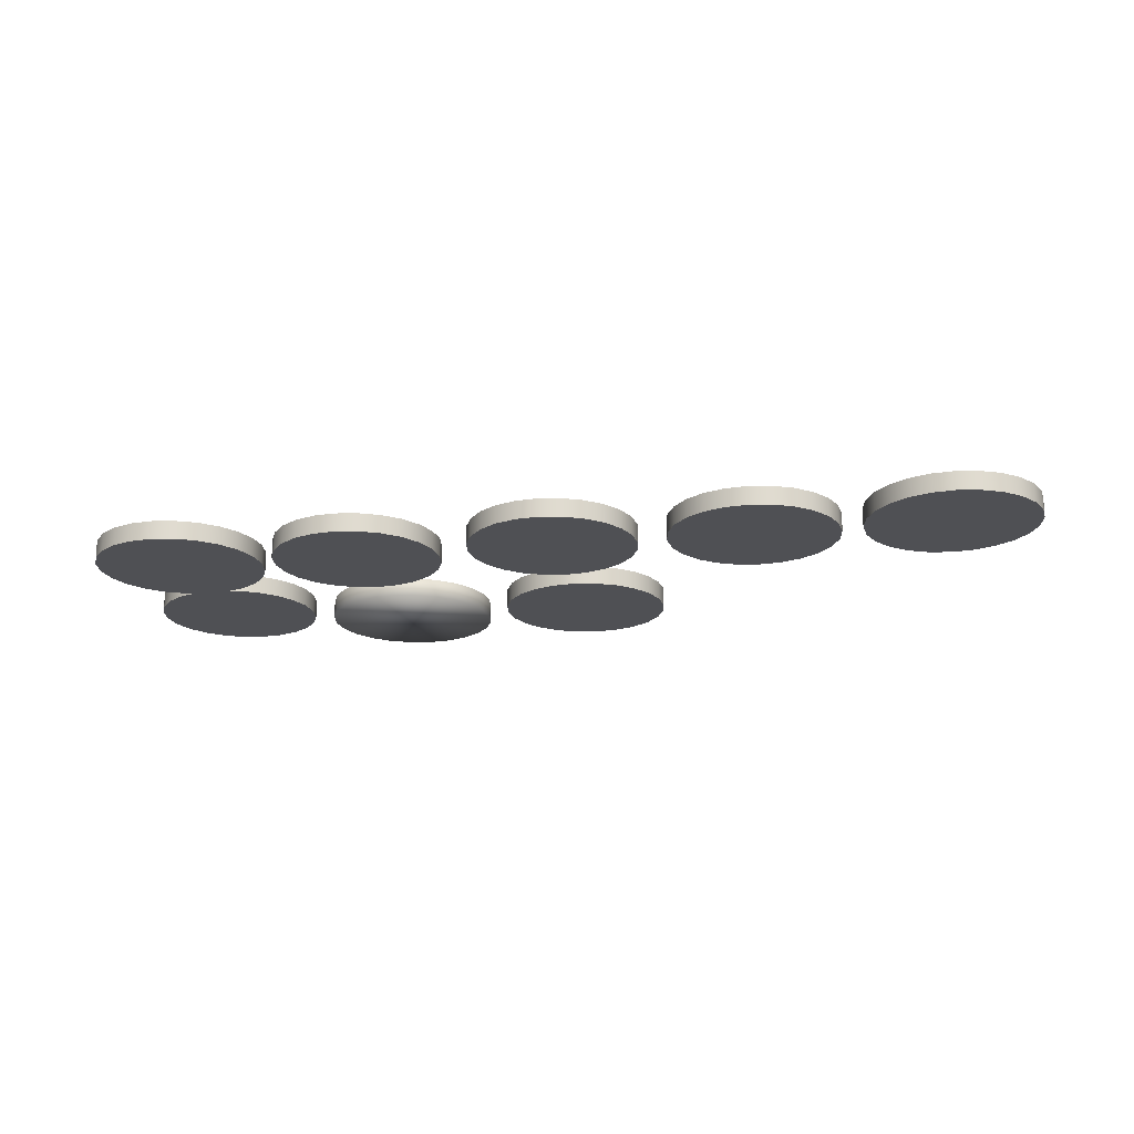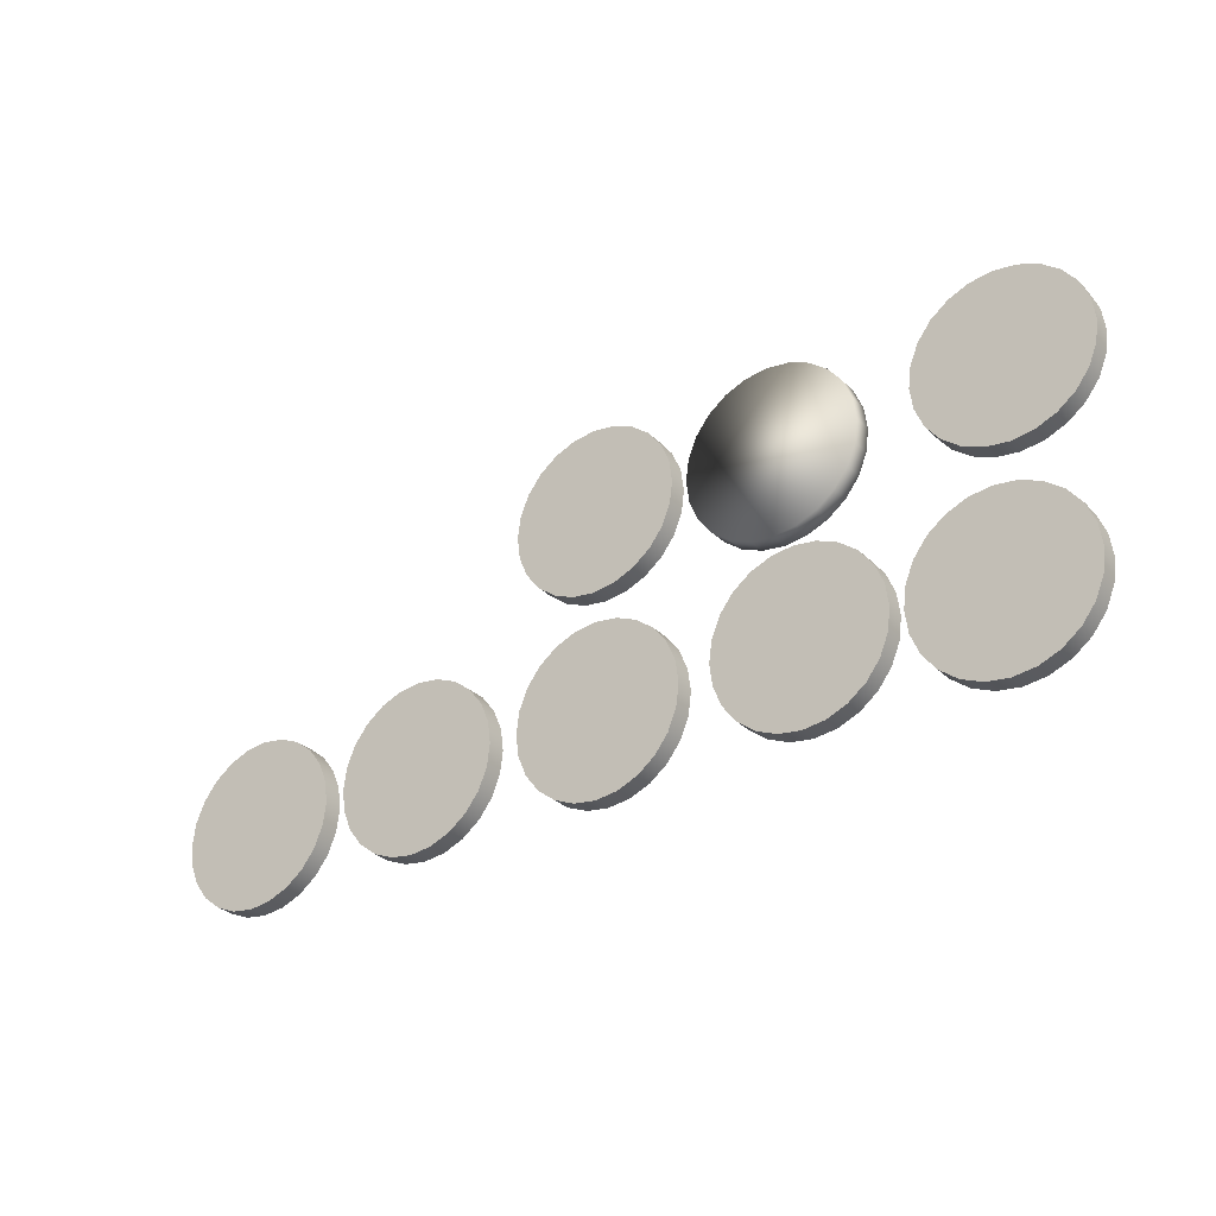
<metadata>
{"format":"obj","ext":"obj","renderer":"f3d","projection":"perspective","resolution":1024,"background":"white","views":[{"elev":-19.2,"azim":-170.9,"up":"+Y"},{"elev":-29.2,"azim":35.3,"up":"+Z"}]}
</metadata>
<code>
g Mesh1 Group1 Model
v -1.642 -0.04 0.977
v -1.642 -0.04 1.236
v -1.659 -0.04 1.106
f 1 2 3
v -1.592 -0.04 0.8564
f 2 1 4
v -1.592 0.07 0.8564
f 1 5 4
v -1.642 0.07 0.977
f 5 1 6
f 3 6 1
v -1.659 0.07 1.106
f 6 3 7
f 2 7 3
v -1.642 0.07 1.236
f 7 2 8
v -1.592 -0.04 1.356
f 9 8 2
v -1.592 0.07 1.356
f 8 9 10
v -1.512 -0.04 1.46
f 11 10 9
v -1.512 0.07 1.46
f 10 11 12
v -1.409 0.07 1.539
f 11 13 12
v -1.409 -0.04 1.539
f 13 11 14
v -1.512 -0.04 0.7529
f 11 15 14
f 11 4 15
f 9 4 11
f 2 4 9
v -1.512 0.07 0.7529
f 4 16 15
f 16 4 5
f 5 12 16
f 5 10 12
f 6 10 5
f 6 8 10
f 8 6 7
f 16 12 13
v -1.409 0.07 0.6734
f 16 13 17
v -1.288 0.07 1.589
f 17 13 18
f 14 18 13
v -1.288 -0.04 1.589
f 18 14 19
v -1.409 -0.04 0.6734
f 14 20 19
f 14 15 20
f 16 20 15
f 20 16 17
v -1.288 -0.04 0.6235
f 17 21 20
v -1.288 0.07 0.6235
f 21 17 22
f 17 18 22
v -1.159 0.07 1.606
f 22 18 23
f 19 23 18
v -1.159 -0.04 1.606
f 23 19 24
v -1.159 -0.04 0.6064
f 19 25 24
f 19 21 25
f 19 20 21
f 22 25 21
v -1.159 0.07 0.6064
f 25 22 26
f 22 23 26
v -1.029 0.07 1.589
f 26 23 27
f 24 27 23
v -1.029 -0.04 1.589
f 27 24 28
v -1.029 -0.04 0.6235
f 24 29 28
f 24 25 29
f 26 29 25
v -1.029 0.07 0.6235
f 29 26 30
f 26 27 30
v -0.9089 0.07 1.539
f 30 27 31
f 28 31 27
v -0.9089 -0.04 1.539
f 31 28 32
v -0.9089 -0.04 0.6734
f 28 33 32
f 28 29 33
f 30 33 29
v -0.9089 0.07 0.6734
f 33 30 34
f 30 31 34
v -0.8053 0.07 1.46
f 34 31 35
f 32 35 31
v -0.8053 -0.04 1.46
f 35 32 36
v -0.8053 -0.04 0.7529
f 32 37 36
f 32 33 37
f 34 37 33
v -0.8053 0.07 0.7529
f 37 34 38
f 34 35 38
v -0.7258 0.07 1.356
f 38 35 39
v -0.7258 -0.04 1.356
f 35 40 39
f 40 35 36
v -0.7258 -0.04 0.8564
f 36 41 40
f 36 37 41
v -0.7258 0.07 0.8564
f 37 42 41
f 42 37 38
f 38 39 42
v -0.6759 0.07 1.236
f 42 39 43
v -0.6759 -0.04 1.236
f 39 44 43
f 44 39 40
f 40 41 44
v -0.6759 -0.04 0.977
f 44 41 45
v -0.6759 0.07 0.977
f 41 46 45
f 46 41 42
f 42 43 46
v -0.6589 0.07 1.106
f 46 43 47
v -0.6589 -0.04 1.106
f 43 48 47
f 48 43 44
f 44 45 48
f 45 47 48
f 47 45 46
g Mesh2 Group2 Model
v -2.754 0 1.043
v -2.754 0 1.302
v -2.771 0 1.173
f 49 50 51
v -2.704 0 1.423
f 50 49 52
v -2.704 0 0.9229
f 52 49 53
v -2.704 0.11 0.9229
f 49 54 53
v -2.754 0.11 1.043
f 54 49 55
f 51 55 49
v -2.771 0.11 1.173
f 55 51 56
f 50 56 51
v -2.754 0.11 1.302
f 56 50 57
f 52 57 50
v -2.704 0.11 1.423
f 57 52 58
v -2.625 0 1.526
f 59 58 52
v -2.625 0.11 1.526
f 58 59 60
v -2.521 0.11 1.606
f 59 61 60
v -2.521 0 1.606
f 61 59 62
v -2.625 0 0.8193
f 59 63 62
f 59 53 63
f 52 53 59
v -2.625 0.11 0.8193
f 53 64 63
f 64 53 54
f 54 60 64
f 54 58 60
f 55 58 54
f 55 57 58
f 57 55 56
f 64 60 61
v -2.521 0.11 0.7399
f 64 61 65
v -2.401 0.11 1.656
f 65 61 66
f 62 66 61
v -2.401 0 1.656
f 66 62 67
v -2.521 0 0.7399
f 62 68 67
f 62 63 68
f 64 68 63
f 68 64 65
v -2.401 0 0.6899
f 65 69 68
v -2.401 0.11 0.6899
f 69 65 70
f 65 66 70
v -2.271 0.11 1.673
f 70 66 71
f 67 71 66
v -2.271 0 1.673
f 71 67 72
f 67 69 72
f 67 68 69
v -2.271 0 0.6729
f 72 69 73
f 70 73 69
v -2.271 0.11 0.6729
f 73 70 74
f 70 71 74
v -2.142 0.11 1.656
f 74 71 75
f 72 75 71
v -2.142 0 1.656
f 75 72 76
v -2.142 0 0.6899
f 72 77 76
f 72 73 77
f 74 77 73
v -2.142 0.11 0.6899
f 77 74 78
f 74 75 78
v -2.021 0.11 1.606
f 78 75 79
f 76 79 75
v -2.021 0 1.606
f 79 76 80
f 76 77 80
v -2.021 0 0.7399
f 80 77 81
f 78 81 77
v -2.021 0.11 0.7399
f 81 78 82
f 78 79 82
v -1.918 0.11 1.526
f 82 79 83
f 80 83 79
v -1.918 0 1.526
f 83 80 84
v -1.918 0 0.8193
f 80 85 84
f 80 81 85
f 82 85 81
v -1.918 0.11 0.8193
f 85 82 86
f 82 83 86
v -1.838 0.11 1.423
f 86 83 87
v -1.838 0 1.423
f 83 88 87
f 88 83 84
v -1.838 0 0.9229
f 84 89 88
f 84 85 89
v -1.838 0.11 0.9229
f 85 90 89
f 90 85 86
f 86 87 90
v -1.788 0.11 1.302
f 90 87 91
v -1.788 0 1.302
f 87 92 91
f 92 87 88
f 88 89 92
v -1.788 0 1.043
f 92 89 93
v -1.788 0.11 1.043
f 89 94 93
f 94 89 90
f 90 91 94
v -1.771 0.11 1.173
f 94 91 95
v -1.771 0 1.173
f 91 96 95
f 96 91 92
f 92 93 96
f 93 95 96
f 95 93 94
g Mesh3 Group3 Model
v 0.4131 0.22 1.633
v 0.3095 0.11 1.712
v 0.4131 0.11 1.633
f 97 98 99
v 0.3095 0.22 1.712
f 98 97 100
v 0.3095 0.22 0.8462
f 101 100 97
v 0.1889 0.22 0.7963
f 102 100 101
v 0.1889 0.22 1.762
f 102 103 100
v 0.05951 0.22 0.7792
f 104 103 102
v 0.05951 0.22 1.779
f 104 105 103
v -0.0699 0.22 0.7963
f 106 105 104
v -0.0699 0.22 1.762
f 106 107 105
v -0.1905 0.22 0.8462
f 108 107 106
v -0.1905 0.22 1.712
f 108 109 107
v -0.294 0.22 0.9257
f 110 109 108
v -0.294 0.22 1.633
f 110 111 109
v -0.3735 0.22 1.029
f 112 111 110
v -0.3735 0.22 1.529
f 112 113 111
v -0.4234 0.22 1.15
f 114 113 112
v -0.4234 0.22 1.409
f 114 115 113
v -0.4405 0.22 1.279
f 115 114 116
v -0.4405 0.11 1.279
f 114 117 116
v -0.4234 0.11 1.15
f 117 114 118
f 112 118 114
v -0.3735 0.11 1.029
f 118 112 119
f 110 119 112
v -0.294 0.11 0.9257
f 119 110 120
v -0.1905 0.11 0.8462
f 110 121 120
f 121 110 108
v -0.0699 0.11 0.7963
f 108 122 121
f 122 108 106
v 0.05951 0.11 0.7792
f 106 123 122
f 123 106 104
v 0.1889 0.11 0.7963
f 104 124 123
f 124 104 102
v 0.3095 0.11 0.8462
f 102 125 124
f 125 102 101
v 0.4131 0.11 0.9257
f 101 126 125
v 0.4131 0.22 0.9257
f 126 101 127
f 101 97 127
v 0.4925 0.22 1.529
f 127 97 128
v 0.4925 0.11 1.529
f 97 129 128
f 129 97 99
v 0.4925 0.11 1.029
f 99 130 129
f 99 126 130
f 99 125 126
f 98 125 99
f 98 124 125
v 0.1889 0.11 1.762
f 131 124 98
f 131 123 124
v 0.05951 0.11 1.779
f 132 123 131
f 132 122 123
v -0.0699 0.11 1.762
f 133 122 132
f 133 121 122
v -0.1905 0.11 1.712
f 134 121 133
f 134 120 121
v -0.294 0.11 1.633
f 135 120 134
f 135 119 120
v -0.3735 0.11 1.529
f 136 119 135
f 136 118 119
v -0.4234 0.11 1.409
f 137 118 136
f 118 137 117
f 137 116 117
f 116 137 115
f 136 115 137
f 115 136 113
f 135 113 136
f 113 135 111
f 135 109 111
f 109 135 134
f 134 107 109
f 107 134 133
f 133 105 107
f 105 133 132
f 132 103 105
f 103 132 131
f 131 100 103
f 100 131 98
v 0.4925 0.22 1.029
f 126 138 130
f 138 126 127
f 127 128 138
v 0.5425 0.22 1.409
f 138 128 139
v 0.5425 0.11 1.409
f 128 140 139
f 140 128 129
f 129 130 140
v 0.5425 0.11 1.15
f 140 130 141
v 0.5425 0.22 1.15
f 130 142 141
f 142 130 138
f 138 139 142
v 0.5595 0.22 1.279
f 142 139 143
v 0.5595 0.11 1.279
f 139 144 143
f 144 139 140
f 140 141 144
f 141 143 144
f 143 141 142
g Mesh4 Group4 Model
v -4.057 0 -0.1781
v -4.04 0.11 -0.04873
v -4.04 0 -0.04873
f 145 146 147
v -4.057 0.11 -0.1781
f 146 145 148
v -4.106 0 -0.2987
f 149 148 145
v -4.106 0.11 -0.2987
f 148 149 150
v -4.186 0 -0.4023
f 151 150 149
v -4.186 0.11 -0.4023
f 150 151 152
v -4.29 0.11 -0.4817
f 151 153 152
v -4.29 0 -0.4817
f 153 151 154
v -4.186 0 0.3048
f 155 154 151
v -4.29 0 0.3843
f 156 154 155
v -4.41 0 -0.5317
f 156 157 154
v -4.41 0 0.4342
f 158 157 156
v -4.54 0 -0.5487
f 158 159 157
v -4.54 0 0.4513
f 160 159 158
v -4.669 0 -0.5317
f 160 161 159
v -4.669 0 0.4342
f 162 161 160
v -4.79 0 -0.4817
f 162 163 161
v -4.79 0 0.3843
f 164 163 162
v -4.893 0 -0.4023
f 164 165 163
v -4.893 0 0.3048
f 166 165 164
v -4.973 0 -0.2987
f 166 167 165
v -4.973 0 0.2013
f 168 167 166
v -5.022 0 -0.1781
f 168 169 167
v -5.022 0 0.08068
f 170 169 168
v -5.04 0 -0.04873
f 169 170 171
v -5.04 0.11 -0.04873
f 170 172 171
v -5.022 0.11 0.08068
f 172 170 173
f 168 173 170
v -4.973 0.11 0.2013
f 173 168 174
f 166 174 168
v -4.893 0.11 0.3048
f 174 166 175
v -4.79 0.11 0.3843
f 166 176 175
f 176 166 164
v -4.669 0.11 0.4342
f 164 177 176
f 177 164 162
v -4.54 0.11 0.4513
f 162 178 177
f 178 162 160
v -4.41 0.11 0.4342
f 160 179 178
f 179 160 158
v -4.29 0.11 0.3843
f 158 180 179
f 180 158 156
v -4.186 0.11 0.3048
f 156 181 180
f 181 156 155
v -4.106 0 0.2013
f 182 181 155
v -4.106 0.11 0.2013
f 181 182 183
v -4.057 0 0.08068
f 184 183 182
v -4.057 0.11 0.08068
f 183 184 185
f 147 185 184
f 185 147 146
f 148 185 146
f 150 185 148
f 150 183 185
f 152 183 150
f 152 181 183
f 153 181 152
f 153 180 181
v -4.41 0.11 -0.5317
f 186 180 153
f 186 179 180
v -4.54 0.11 -0.5487
f 187 179 186
f 187 178 179
v -4.669 0.11 -0.5317
f 188 178 187
f 188 177 178
v -4.79 0.11 -0.4817
f 189 177 188
f 189 176 177
v -4.893 0.11 -0.4023
f 190 176 189
f 190 175 176
v -4.973 0.11 -0.2987
f 191 175 190
f 191 174 175
v -5.022 0.11 -0.1781
f 192 174 191
f 192 173 174
f 173 192 172
f 192 171 172
f 171 192 169
f 191 169 192
f 169 191 167
f 190 167 191
f 167 190 165
f 190 163 165
f 163 190 189
f 189 161 163
f 161 189 188
f 188 159 161
f 159 188 187
f 187 157 159
f 157 187 186
f 186 154 157
f 154 186 153
f 184 145 147
f 184 149 145
f 182 149 184
f 155 149 182
f 155 151 149
g Mesh5 Group5 Model
v -3.905 -3.61e-16 -0.1347
v -3.905 -3.61e-16 0.1242
v -3.922 -3.61e-16 -0.005253
f 193 194 195
v -3.855 -3.61e-16 0.2447
f 194 193 196
v -3.855 -3.61e-16 -0.2553
f 196 193 197
v -3.855 0.11 -0.2553
f 193 198 197
v -3.905 0.11 -0.1347
f 198 193 199
f 195 199 193
v -3.922 0.11 -0.005253
f 199 195 200
f 194 200 195
v -3.905 0.11 0.1242
f 200 194 201
f 196 201 194
v -3.855 0.11 0.2447
f 201 196 202
v -3.775 -3.61e-16 0.3483
f 203 202 196
v -3.775 0.11 0.3483
f 202 203 204
v -3.672 0.11 0.4278
f 203 205 204
v -3.672 -3.61e-16 0.4278
f 205 203 206
v -3.775 -3.61e-16 -0.3588
f 203 207 206
f 203 197 207
f 196 197 203
v -3.775 0.11 -0.3588
f 197 208 207
f 208 197 198
f 198 204 208
f 198 202 204
f 199 202 198
f 199 201 202
f 201 199 200
f 208 204 205
v -3.672 0.11 -0.4383
f 208 205 209
v -3.551 0.11 0.4777
f 209 205 210
f 206 210 205
v -3.551 -3.61e-16 0.4777
f 210 206 211
v -3.672 -3.61e-16 -0.4383
f 206 212 211
f 206 207 212
f 208 212 207
f 212 208 209
v -3.551 -3.61e-16 -0.4882
f 209 213 212
v -3.551 0.11 -0.4882
f 213 209 214
f 209 210 214
v -3.422 0.11 0.4947
f 214 210 215
f 211 215 210
v -3.422 -3.61e-16 0.4947
f 215 211 216
f 211 213 216
f 211 212 213
v -3.422 -3.61e-16 -0.5053
f 216 213 217
f 214 217 213
v -3.422 0.11 -0.5053
f 217 214 218
f 214 215 218
v -3.292 0.11 0.4777
f 218 215 219
f 216 219 215
v -3.292 -3.61e-16 0.4777
f 219 216 220
v -3.292 -3.61e-16 -0.4882
f 216 221 220
f 216 217 221
f 218 221 217
v -3.292 0.11 -0.4882
f 221 218 222
f 218 219 222
v -3.172 0.11 0.4278
f 222 219 223
f 220 223 219
v -3.172 -3.61e-16 0.4278
f 223 220 224
f 220 221 224
v -3.172 -3.61e-16 -0.4383
f 224 221 225
f 222 225 221
v -3.172 0.11 -0.4383
f 225 222 226
f 222 223 226
v -3.068 0.11 0.3483
f 226 223 227
f 224 227 223
v -3.068 -3.61e-16 0.3483
f 227 224 228
f 224 225 228
v -3.068 -3.61e-16 -0.3588
f 228 225 229
f 226 229 225
v -3.068 0.11 -0.3588
f 229 226 230
f 226 227 230
v -2.989 0.11 0.2447
f 230 227 231
v -2.989 -3.61e-16 0.2447
f 227 232 231
f 232 227 228
v -2.989 -3.61e-16 -0.2553
f 228 233 232
f 228 229 233
v -2.989 0.11 -0.2553
f 229 234 233
f 234 229 230
f 230 231 234
v -2.939 0.11 0.1242
f 234 231 235
v -2.939 -3.61e-16 0.1242
f 231 236 235
f 236 231 232
f 232 233 236
v -2.939 -3.61e-16 -0.1347
f 236 233 237
v -2.939 0.11 -0.1347
f 233 238 237
f 238 233 234
f 234 235 238
v -2.922 0.11 -0.005253
f 238 235 239
v -2.922 -3.61e-16 -0.005253
f 235 240 239
f 240 235 236
f 236 237 240
f 237 239 240
f 239 237 238
g Mesh6 Group6 Model
v -1.752 0 -0.003185
v -1.769 0.11 0.1262
v -1.769 0 0.1262
f 241 242 243
v -1.752 0.11 -0.003185
f 242 241 244
v -1.769 0 -0.1326
f 245 244 241
v -1.769 0.11 -0.1326
f 244 245 246
v -1.819 0 -0.2532
f 247 246 245
v -1.819 0.11 -0.2532
f 246 247 248
v -1.899 0 -0.3567
f 249 248 247
v -1.899 0.11 -0.3567
f 248 249 250
v -2.002 0.11 -0.4362
f 249 251 250
v -2.002 0 -0.4362
f 251 249 252
v -1.899 0 0.3504
f 253 252 249
v -2.002 0 0.4298
f 254 252 253
v -2.123 0 -0.4861
f 254 255 252
v -2.123 0 0.4798
f 256 255 254
v -2.252 0 0.4968
f 257 255 256
v -2.252 0 -0.5032
f 257 258 255
v -2.382 0 -0.4861
f 257 259 258
v -2.382 0 0.4798
f 260 259 257
v -2.502 0 -0.4362
f 260 261 259
v -2.502 0 0.4298
f 262 261 260
v -2.606 0 -0.3567
f 262 263 261
v -2.606 0 0.3504
f 264 263 262
v -2.685 0 -0.2532
f 264 265 263
v -2.685 0 0.2468
f 266 265 264
v -2.735 0 -0.1326
f 266 267 265
v -2.735 0 0.1262
f 268 267 266
v -2.752 0 -0.003185
f 267 268 269
v -2.752 0.11 -0.003185
f 268 270 269
v -2.735 0.11 0.1262
f 270 268 271
f 266 271 268
v -2.685 0.11 0.2468
f 271 266 272
f 264 272 266
v -2.606 0.11 0.3504
f 272 264 273
v -2.502 0.11 0.4298
f 264 274 273
f 274 264 262
v -2.382 0.11 0.4798
f 262 275 274
f 275 262 260
v -2.252 0.11 0.4968
f 260 276 275
f 276 260 257
v -2.123 0.11 0.4798
f 257 277 276
f 277 257 256
v -2.002 0.11 0.4298
f 256 278 277
f 278 256 254
v -1.899 0.11 0.3504
f 254 279 278
f 279 254 253
v -1.819 0 0.2468
f 280 279 253
v -1.819 0.11 0.2468
f 279 280 281
f 243 281 280
f 281 243 242
f 248 281 242
f 250 281 248
f 250 279 281
f 251 279 250
f 251 278 279
v -2.123 0.11 -0.4861
f 282 278 251
f 282 277 278
v -2.252 0.11 -0.5032
f 283 277 282
f 283 276 277
v -2.382 0.11 -0.4861
f 284 276 283
f 284 275 276
v -2.502 0.11 -0.4362
f 285 275 284
f 285 274 275
v -2.606 0.11 -0.3567
f 286 274 285
f 286 273 274
v -2.685 0.11 -0.2532
f 287 273 286
f 287 272 273
v -2.735 0.11 -0.1326
f 288 272 287
f 288 271 272
f 271 288 270
f 288 269 270
f 269 288 267
f 287 267 288
f 267 287 265
f 286 265 287
f 265 286 263
f 286 261 263
f 261 286 285
f 285 259 261
f 259 285 284
f 284 258 259
f 258 284 283
f 283 255 258
f 255 283 282
f 282 252 255
f 252 282 251
f 248 242 246
f 246 242 244
f 280 247 243
f 253 247 280
f 253 249 247
f 243 247 245
f 243 245 241
g Mesh7 Group7 Model
v -0.6395 0 0.2952
v -0.719 0.11 0.3987
v -0.719 0 0.3987
f 289 290 291
v -0.6395 0.11 0.2952
f 290 289 292
v -0.5895 0 0.1746
f 293 292 289
v -0.5895 0.11 0.1746
f 292 293 294
v -0.5725 0 0.04518
f 295 294 293
v -0.5725 0.11 0.04518
f 294 295 296
v -0.5895 0 -0.08423
f 297 296 295
v -0.5895 0.11 -0.08423
f 296 297 298
v -0.6395 0 -0.2048
f 299 298 297
v -0.6395 0.11 -0.2048
f 298 299 300
v -0.719 0 -0.3084
f 301 300 299
v -0.719 0.11 -0.3084
f 300 301 302
v -0.8225 0.11 -0.3878
f 301 303 302
v -0.8225 0 -0.3878
f 303 301 304
f 291 304 301
v -0.8225 0 0.4782
f 305 304 291
v -0.9431 0 -0.4378
f 305 306 304
v -0.9431 0 0.5281
f 307 306 305
v -1.073 0 0.5452
f 308 306 307
v -1.073 0 -0.4548
f 308 309 306
v -1.202 0 -0.4378
f 308 310 309
v -1.202 0 0.5281
f 311 310 308
v -1.323 0 -0.3878
f 311 312 310
v -1.323 0 0.4782
f 313 312 311
v -1.426 0 -0.3084
f 313 314 312
v -1.426 0 0.3987
f 315 314 313
v -1.506 0 -0.2048
f 315 316 314
v -1.506 0 0.2952
f 317 316 315
v -1.555 0 -0.08423
f 317 318 316
v -1.555 0 0.1746
f 319 318 317
v -1.573 0 0.04518
f 318 319 320
v -1.573 0.11 0.04518
f 319 321 320
v -1.555 0.11 0.1746
f 321 319 322
f 317 322 319
v -1.506 0.11 0.2952
f 322 317 323
f 315 323 317
v -1.426 0.11 0.3987
f 323 315 324
v -1.323 0.11 0.4782
f 315 325 324
f 325 315 313
v -1.202 0.11 0.5281
f 313 326 325
f 326 313 311
v -1.073 0.11 0.5452
f 311 327 326
f 327 311 308
v -0.9431 0.11 0.5281
f 308 328 327
f 328 308 307
v -0.8225 0.11 0.4782
f 307 329 328
f 329 307 305
f 305 290 329
f 290 305 291
f 303 329 290
v -0.9431 0.11 -0.4378
f 330 329 303
f 330 328 329
v -1.073 0.11 -0.4548
f 331 328 330
f 331 327 328
v -1.202 0.11 -0.4378
f 332 327 331
f 332 326 327
v -1.323 0.11 -0.3878
f 333 326 332
f 333 325 326
v -1.426 0.11 -0.3084
f 334 325 333
f 334 324 325
v -1.506 0.11 -0.2048
f 335 324 334
f 335 323 324
v -1.555 0.11 -0.08423
f 336 323 335
f 336 322 323
f 322 336 321
f 336 320 321
f 320 336 318
f 335 318 336
f 318 335 316
f 334 316 335
f 316 334 314
f 334 312 314
f 312 334 333
f 333 310 312
f 310 333 332
f 332 309 310
f 309 332 331
f 331 306 309
f 306 331 330
f 330 304 306
f 304 330 303
f 303 290 302
f 302 290 292
f 302 292 300
f 300 292 294
f 300 294 298
f 298 294 296
f 291 301 299
f 291 299 289
f 289 299 293
f 293 299 297
f 293 297 295
g Mesh8 Group8 Model
v -0.483 0 -0.1294
v -0.483 0 0.1294
v -0.5 0 -9.024e-17
f 337 338 339
v -0.433 0 0.25
f 338 337 340
v -0.433 0 -0.25
f 340 337 341
v -0.433 0.11 -0.25
f 337 342 341
v -0.483 0.11 -0.1294
f 342 337 343
f 339 343 337
v -0.5 0.11 -9.024e-17
f 343 339 344
f 338 344 339
v -0.483 0.11 0.1294
f 344 338 345
f 340 345 338
v -0.433 0.11 0.25
f 345 340 346
v -0.3536 0 0.3536
f 347 346 340
v -0.3536 0.11 0.3536
f 346 347 348
v -0.25 0.11 0.433
f 347 349 348
v -0.25 0 0.433
f 349 347 350
v -0.3536 0 -0.3536
f 347 351 350
f 347 341 351
f 340 341 347
v -0.3536 0.11 -0.3536
f 341 352 351
f 352 341 342
f 342 348 352
f 342 346 348
f 343 346 342
f 343 345 346
f 345 343 344
f 352 348 349
v -0.25 0.11 -0.433
f 352 349 353
v -0.1294 0.11 0.483
f 353 349 354
f 350 354 349
v -0.1294 0 0.483
f 354 350 355
v -0.25 0 -0.433
f 350 356 355
f 350 351 356
f 352 356 351
f 356 352 353
v -0.1294 0 -0.483
f 353 357 356
v -0.1294 0.11 -0.483
f 357 353 358
f 353 354 358
v -9.024e-17 0.11 0.5
f 358 354 359
f 355 359 354
v -9.024e-17 0 0.5
f 359 355 360
f 355 357 360
f 355 356 357
v 0 0 -0.5
f 360 357 361
f 358 361 357
v 0 0.11 -0.5
f 361 358 362
f 358 359 362
v 0.1294 0.11 0.483
f 362 359 363
f 360 363 359
v 0.1294 0 0.483
f 363 360 364
f 360 361 364
v 0.1294 0 -0.483
f 364 361 365
f 362 365 361
v 0.1294 0.11 -0.483
f 365 362 366
f 362 363 366
v 0.25 0.11 0.433
f 366 363 367
f 364 367 363
v 0.25 0 0.433
f 367 364 368
f 364 365 368
v 0.25 0 -0.433
f 368 365 369
f 366 369 365
v 0.25 0.11 -0.433
f 369 366 370
f 366 367 370
v 0.3536 0.11 0.3536
f 370 367 371
f 368 371 367
v 0.3536 0 0.3536
f 371 368 372
f 368 369 372
v 0.3536 0 -0.3536
f 372 369 373
f 370 373 369
v 0.3536 0.11 -0.3536
f 373 370 374
f 370 371 374
v 0.433 0.11 0.25
f 374 371 375
v 0.433 0 0.25
f 371 376 375
f 376 371 372
v 0.433 0 -0.25
f 372 377 376
f 372 373 377
v 0.433 0.11 -0.25
f 373 378 377
f 378 373 374
f 374 375 378
v 0.483 0.11 0.1294
f 378 375 379
v 0.483 0 0.1294
f 375 380 379
f 380 375 376
f 376 377 380
v 0.483 0 -0.1294
f 380 377 381
v 0.483 0.11 -0.1294
f 377 382 381
f 382 377 378
f 378 379 382
v 0.5 0.11 -0
f 382 379 383
v 0.5 0 -0
f 379 384 383
f 384 379 380
f 380 381 384
f 381 383 384
f 383 381 382

</code>
